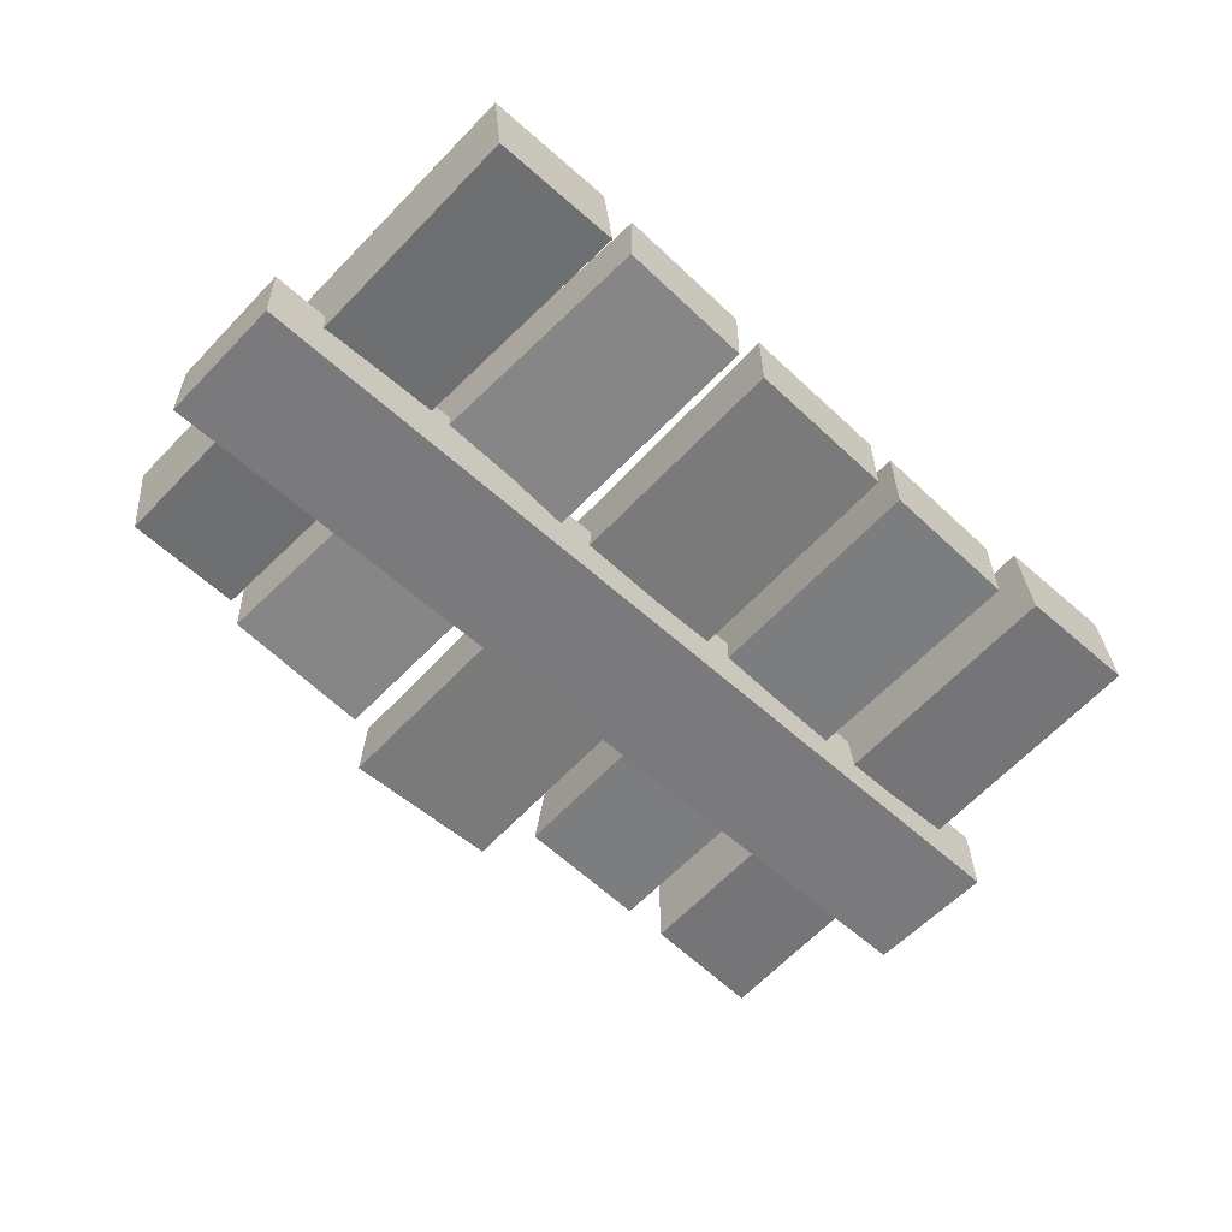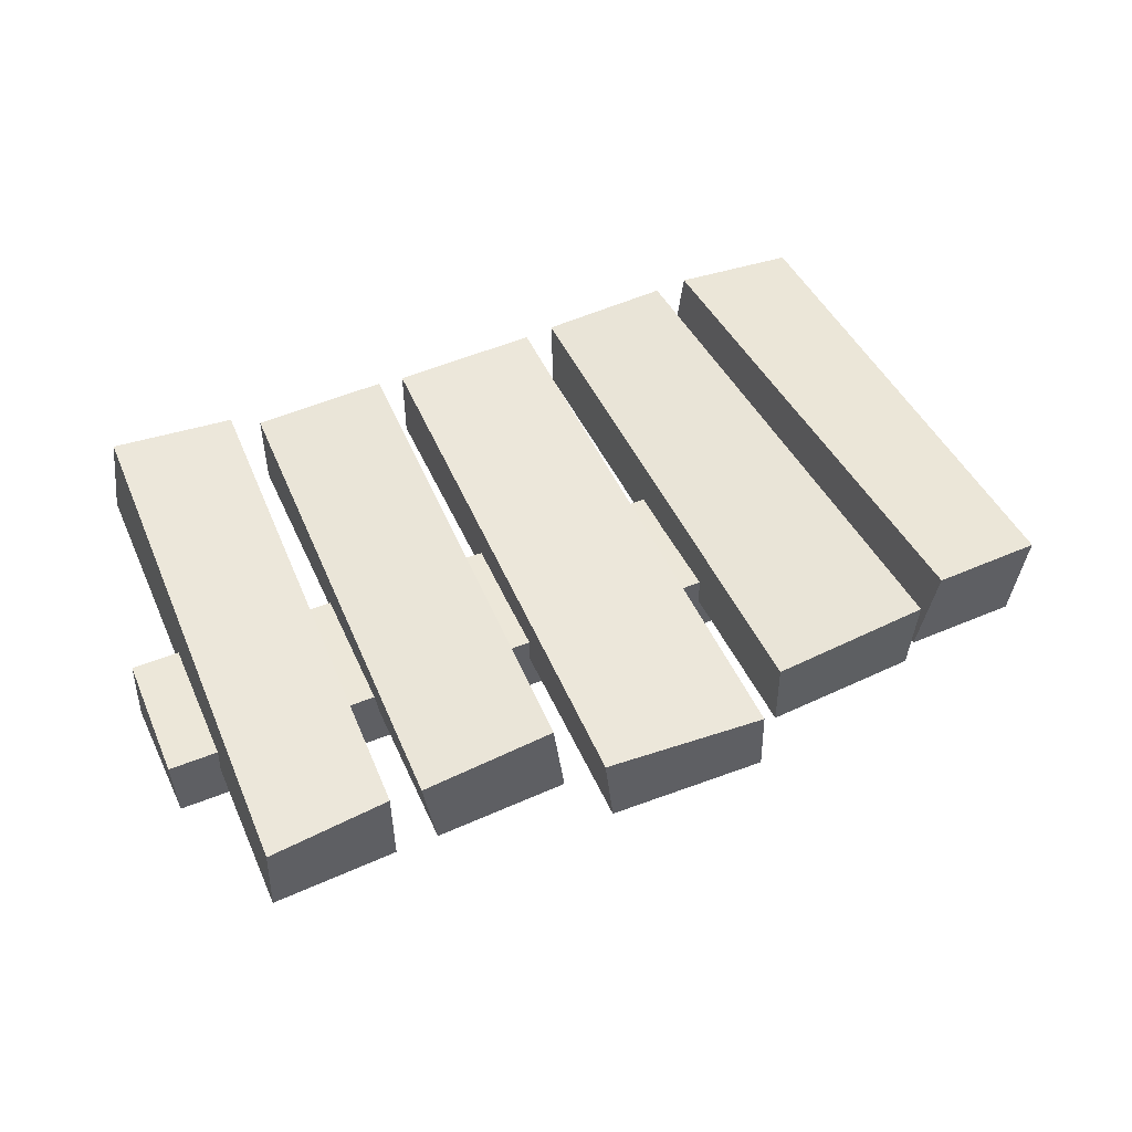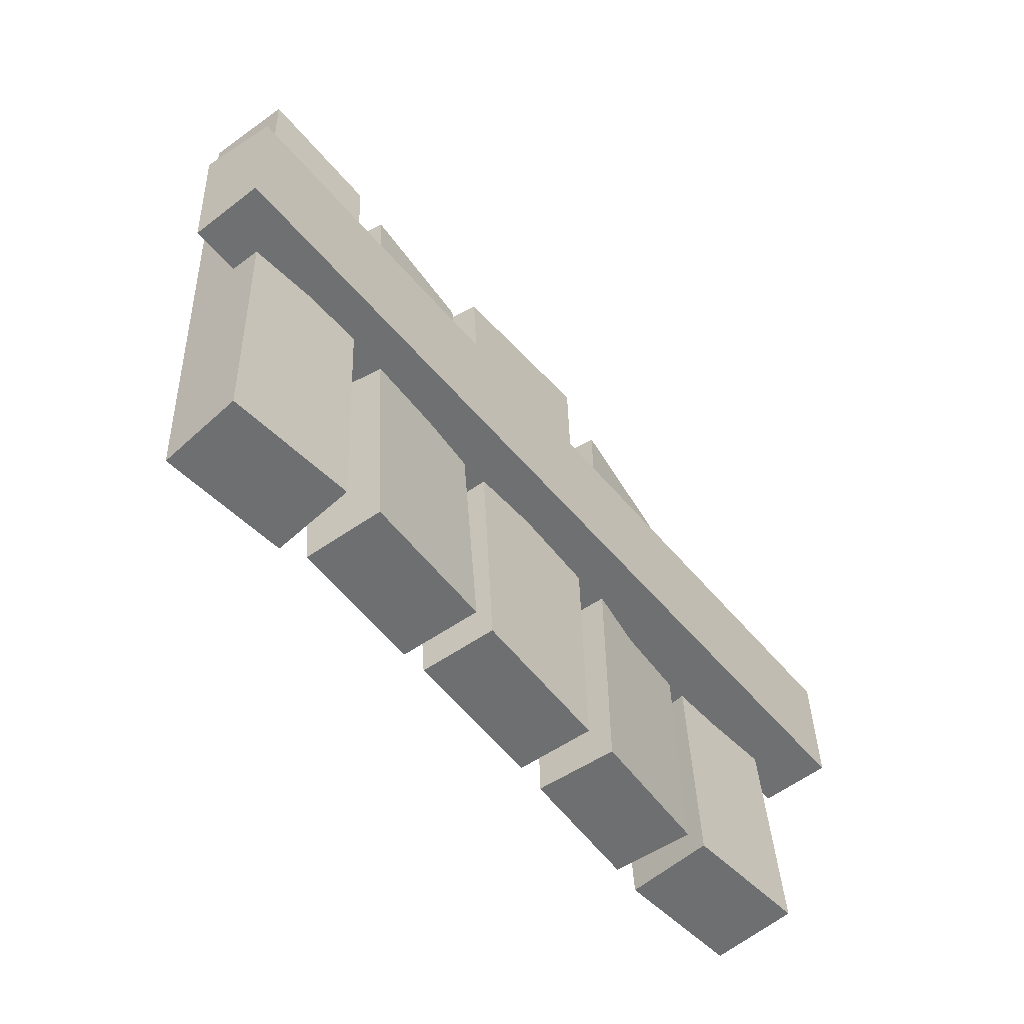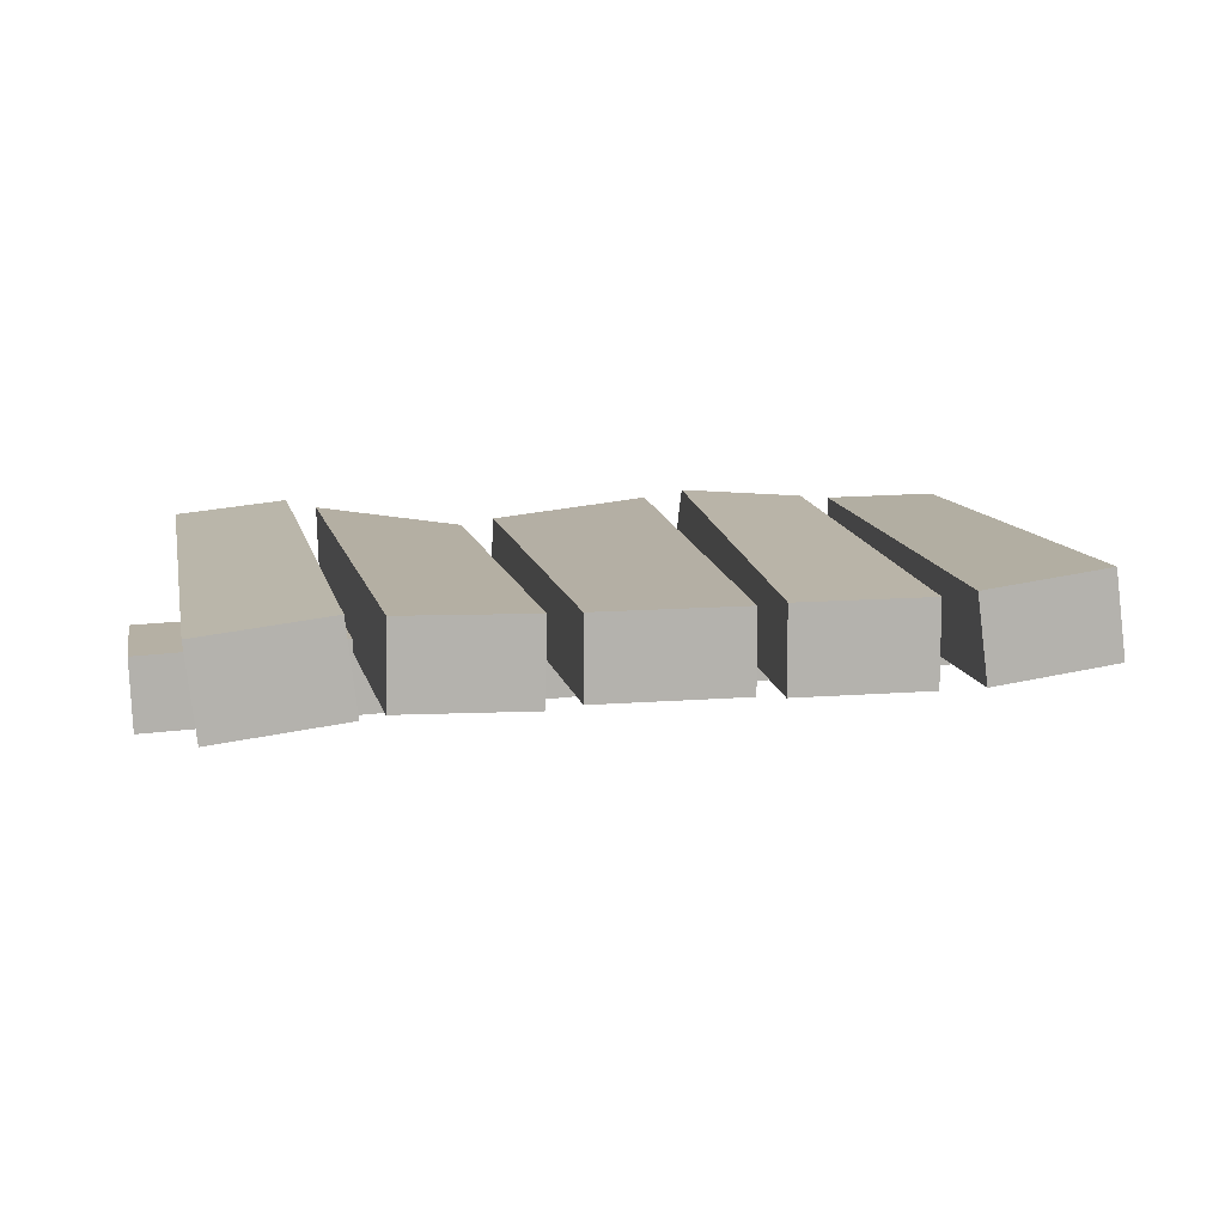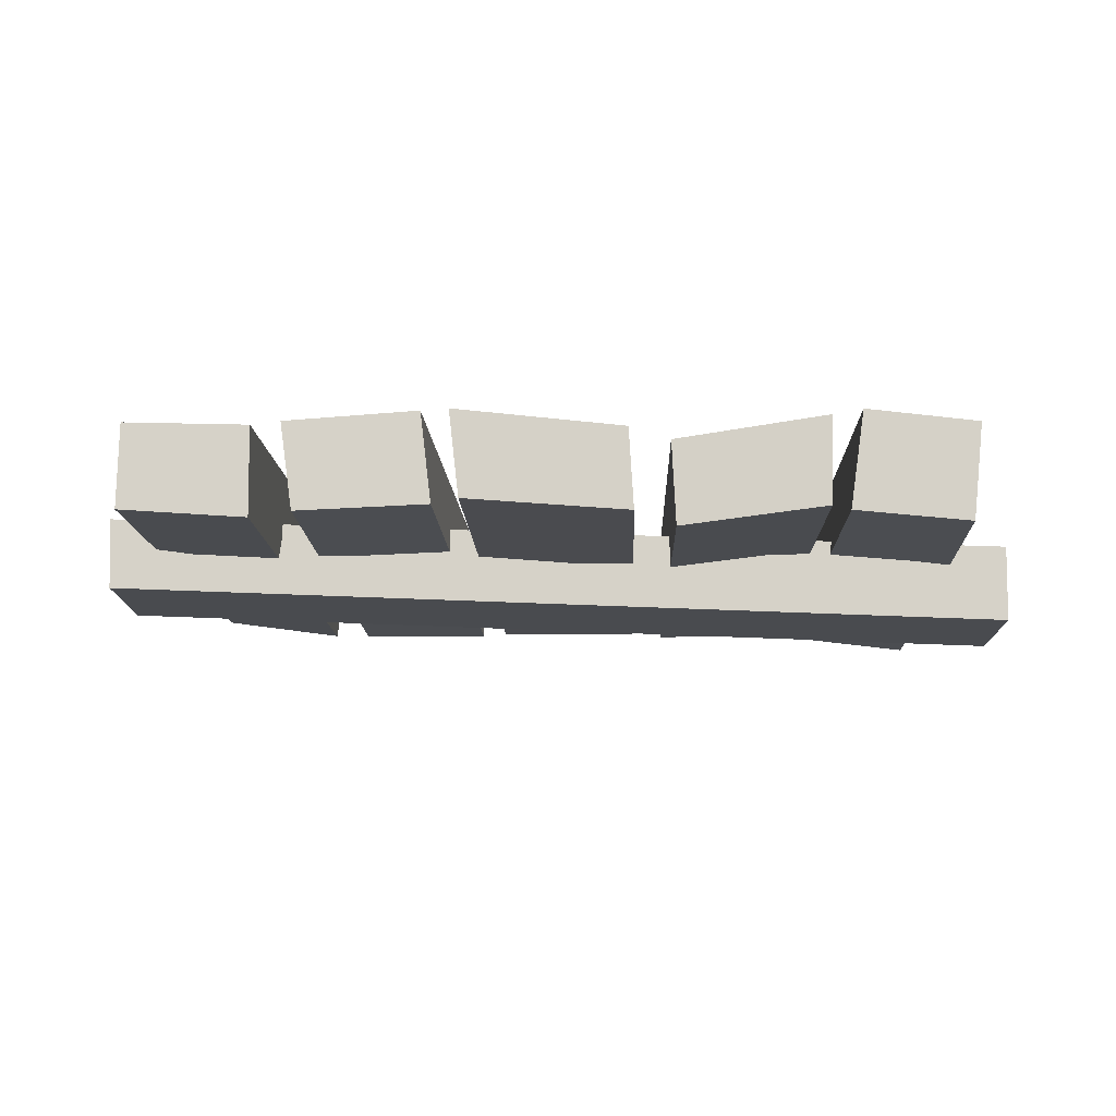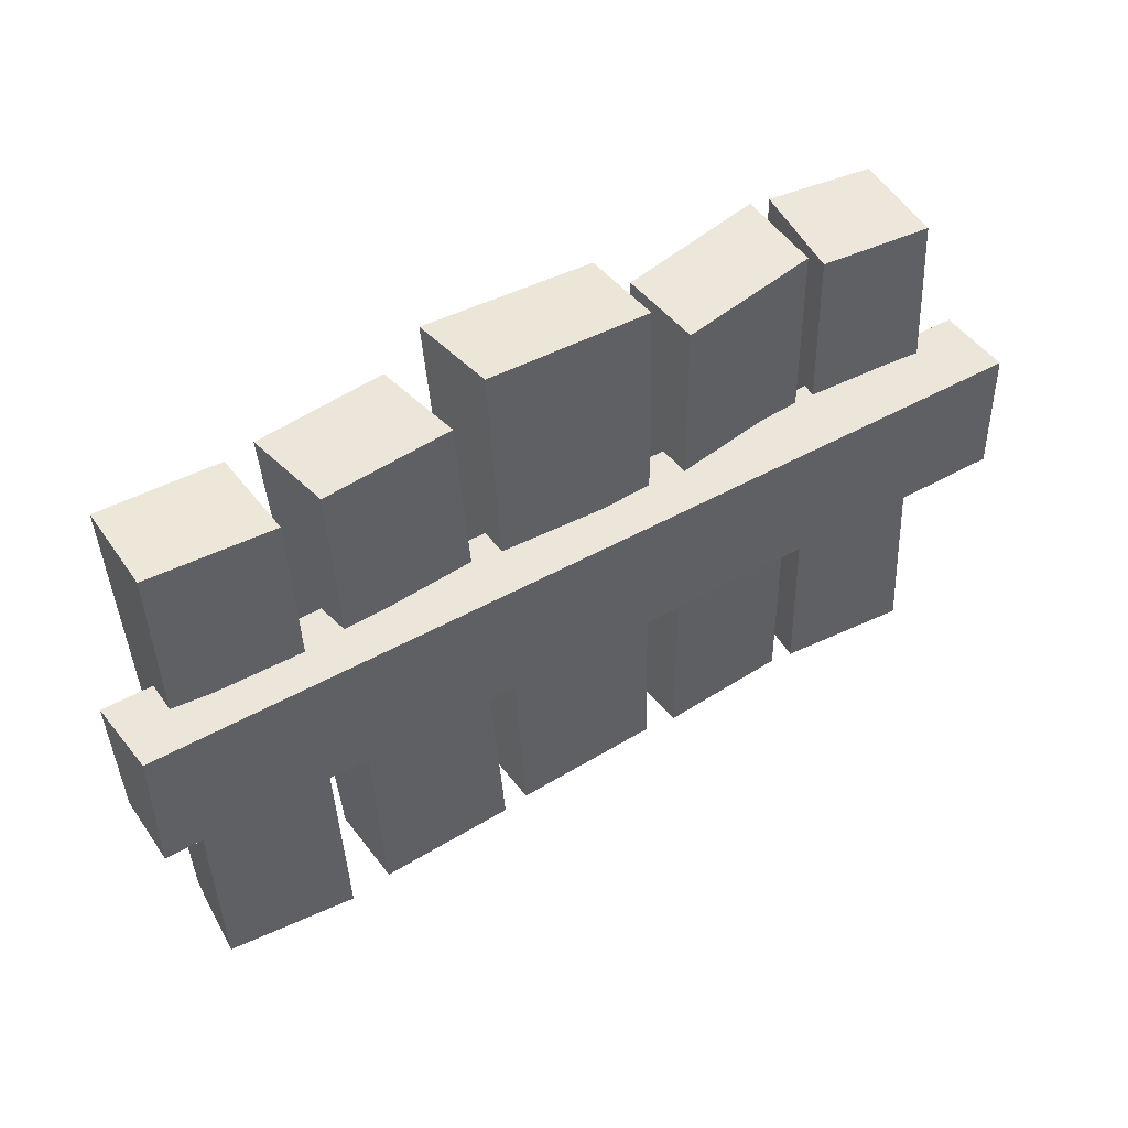
<metadata>
{"format":"obj","ext":"obj","renderer":"f3d","projection":"perspective","resolution":1024,"background":"white","views":[{"elev":-60.1,"azim":-43.8,"up":"+Z"},{"elev":50.2,"azim":154.4,"up":"+Z"},{"elev":-54.5,"azim":126.7,"up":"+Y"},{"elev":10.2,"azim":-12.2,"up":"+Z"},{"elev":-13.6,"azim":-179.3,"up":"+Z"},{"elev":46.9,"azim":145.1,"up":"+Y"}]}
</metadata>
<code>
g Fence
v 0.5923 2.862 -0.1285
v 0.6413 2.868 0.3033
v -0.1951 2.889 0.2082
v -0.2185 2.873 -0.1909
v 0.4763 0.01609 -0.198
v 0.5923 2.862 -0.1285
v -0.2185 2.873 -0.1909
v -0.2778 0.01609 -0.198
v -0.2778 0.01609 -0.198
v -0.2185 2.873 -0.1909
v -0.1951 2.889 0.2082
v -0.2778 0.01609 0.198
v -0.2778 0.01609 0.198
v -0.1951 2.889 0.2082
v 0.6413 2.868 0.3033
v 0.4763 0.01609 0.198
v 0.4763 0.01609 0.198
v 0.6413 2.868 0.3033
v 0.5923 2.862 -0.1285
v 0.4763 0.01609 -0.198
v 0.4763 0.01609 0.198
v 0.4763 0.01609 -0.198
v -0.2778 0.01609 -0.198
v -0.2778 0.01609 0.198
v 0.7378 2.628 -0.09341
v 1.4 2.618 -0.1221
v 1.462 2.629 0.3202
v 0.7934 2.629 0.37
v 0.6081 0.008372 -0.2077
v 1.3 0.008372 -0.2077
v 1.4 2.618 -0.1221
v 0.7378 2.628 -0.09341
v 1.3 0.008372 -0.2077
v 1.3 0.008372 0.2077
v 1.462 2.629 0.3202
v 1.4 2.618 -0.1221
v 1.3 0.008372 0.2077
v 0.6081 0.008372 0.2077
v 0.7934 2.629 0.37
v 1.462 2.629 0.3202
v 0.6081 0.008372 0.2077
v 0.6081 0.008372 -0.2077
v 0.7378 2.628 -0.09341
v 0.7934 2.629 0.37
v 0.6081 0.008372 0.2077
v 1.3 0.008372 0.2077
v 1.3 0.008372 -0.2077
v 0.6081 0.008372 -0.2077
v -0.4225 2.657 -0.212
v -0.402 2.677 0.2074
v -1.165 2.708 0.3189
v -1.154 2.687 -0.1211
v -0.4432 0.008372 -0.2146
v -0.4225 2.657 -0.212
v -1.154 2.687 -0.1211
v -1.111 0.008372 -0.1995
v -1.111 0.008372 -0.1995
v -1.154 2.687 -0.1211
v -1.165 2.708 0.3189
v -1.102 0.008372 0.2158
v -1.102 0.008372 0.2158
v -1.165 2.708 0.3189
v -0.402 2.677 0.2074
v -0.4337 0.008372 0.2007
v -0.4337 0.008372 0.2007
v -0.402 2.677 0.2074
v -0.4225 2.657 -0.212
v -0.4432 0.008372 -0.2146
v -0.4337 0.008372 0.2007
v -0.4432 0.008372 -0.2146
v -1.111 0.008372 -0.1995
v -1.102 0.008372 0.2158
v -1.254 2.603 -0.1212
v -1.324 2.631 0.3714
v -1.892 2.596 0.3172
v -1.84 2.578 -0.1709
v -1.22 0.01071 -0.2189
v -1.254 2.603 -0.1212
v -1.84 2.578 -0.1709
v -1.874 0.01071 -0.2965
v -1.874 0.01071 -0.2965
v -1.84 2.578 -0.1709
v -1.892 2.596 0.3172
v -1.927 0.01071 0.1507
v -1.927 0.01071 0.1507
v -1.892 2.596 0.3172
v -1.324 2.631 0.3714
v -1.273 0.01071 0.2283
v -1.273 0.01071 0.2283
v -1.324 2.631 0.3714
v -1.254 2.603 -0.1212
v -1.22 0.01071 -0.2189
v -1.273 0.01071 0.2283
v -1.22 0.01071 -0.2189
v -1.874 0.01071 -0.2965
v -1.927 0.01071 0.1507
v 1.607 2.599 -0.1482
v 2.235 2.627 -0.1144
v 2.224 2.65 0.3098
v 1.612 2.609 0.3084
v 1.497 -0.0534 -0.19
v 2.136 -0.0534 -0.1055
v 2.235 2.627 -0.1144
v 1.607 2.599 -0.1482
v 2.136 -0.0534 -0.1055
v 2.079 -0.0534 0.3227
v 2.224 2.65 0.3098
v 2.235 2.627 -0.1144
v 2.079 -0.0534 0.3227
v 1.44 -0.0534 0.2383
v 1.612 2.609 0.3084
v 2.224 2.65 0.3098
v 1.44 -0.0534 0.2383
v 1.497 -0.0534 -0.19
v 1.607 2.599 -0.1482
v 1.612 2.609 0.3084
v 1.44 -0.0534 0.2383
v 2.079 -0.0534 0.3227
v 2.136 -0.0534 -0.1055
v 1.497 -0.0534 -0.19
v -2.135 1.183 -0.502
v -2.133 1.828 -0.4944
v -2.141 1.829 -0.1127
v -2.15 1.18 -0.139
v 2.431 1.168 -0.3184
v 2.437 1.814 -0.3122
v -2.133 1.828 -0.4944
v -2.135 1.183 -0.502
v 2.437 1.814 -0.3122
v 2.449 1.824 0.04855
v -2.141 1.829 -0.1127
v -2.133 1.828 -0.4944
v 2.449 1.824 0.04855
v 2.417 1.164 0.04467
v -2.15 1.18 -0.139
v -2.141 1.829 -0.1127
v 2.417 1.164 0.04467
v 2.431 1.168 -0.3184
v -2.135 1.183 -0.502
v -2.15 1.18 -0.139
v 2.417 1.164 0.04467
v 2.449 1.824 0.04855
v 2.437 1.814 -0.3122
v 2.431 1.168 -0.3184
g Fence_0
f 3 2 1
f 4 3 1
f 7 6 5
f 8 7 5
f 11 10 9
f 12 11 9
f 15 14 13
f 16 15 13
f 19 18 17
f 20 19 17
f 23 22 21
f 24 23 21
f 27 26 25
f 28 27 25
f 31 30 29
f 32 31 29
f 35 34 33
f 36 35 33
f 39 38 37
f 40 39 37
f 43 42 41
f 44 43 41
f 47 46 45
f 48 47 45
f 51 50 49
f 52 51 49
f 55 54 53
f 56 55 53
f 59 58 57
f 60 59 57
f 63 62 61
f 64 63 61
f 67 66 65
f 68 67 65
f 71 70 69
f 72 71 69
f 75 74 73
f 76 75 73
f 79 78 77
f 80 79 77
f 83 82 81
f 84 83 81
f 87 86 85
f 88 87 85
f 91 90 89
f 92 91 89
f 95 94 93
f 96 95 93
f 99 98 97
f 100 99 97
f 103 102 101
f 104 103 101
f 107 106 105
f 108 107 105
f 111 110 109
f 112 111 109
f 115 114 113
f 116 115 113
f 119 118 117
f 120 119 117
f 123 122 121
f 124 123 121
f 127 126 125
f 128 127 125
f 131 130 129
f 132 131 129
f 135 134 133
f 136 135 133
f 139 138 137
f 140 139 137
f 143 142 141
f 144 143 141

</code>
